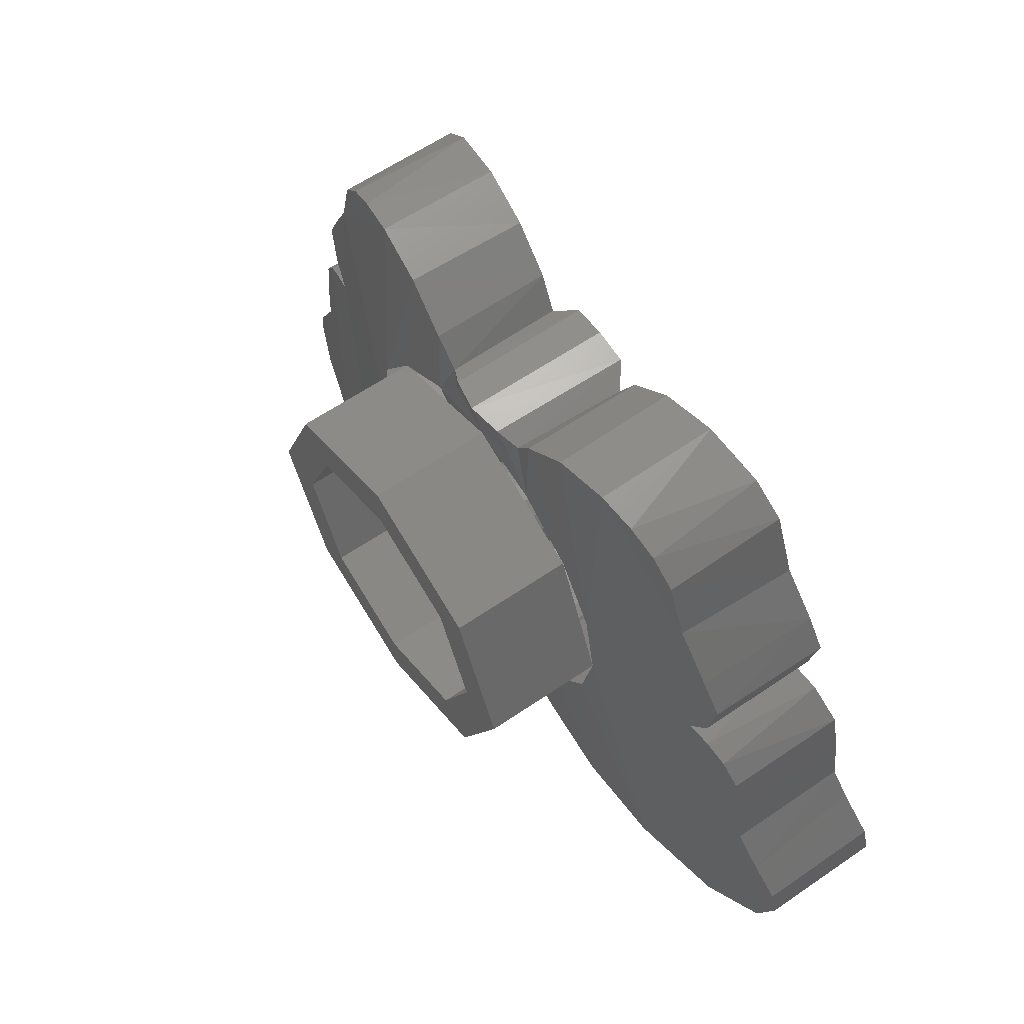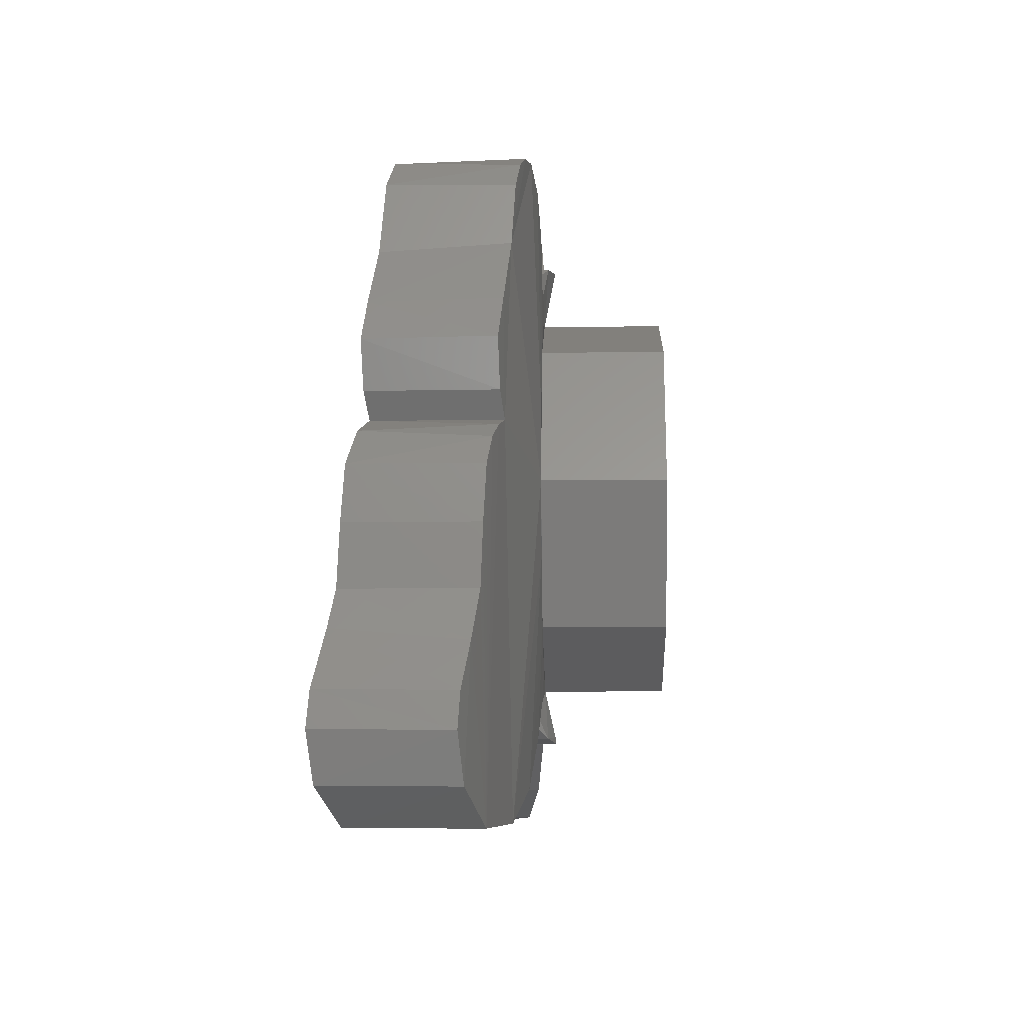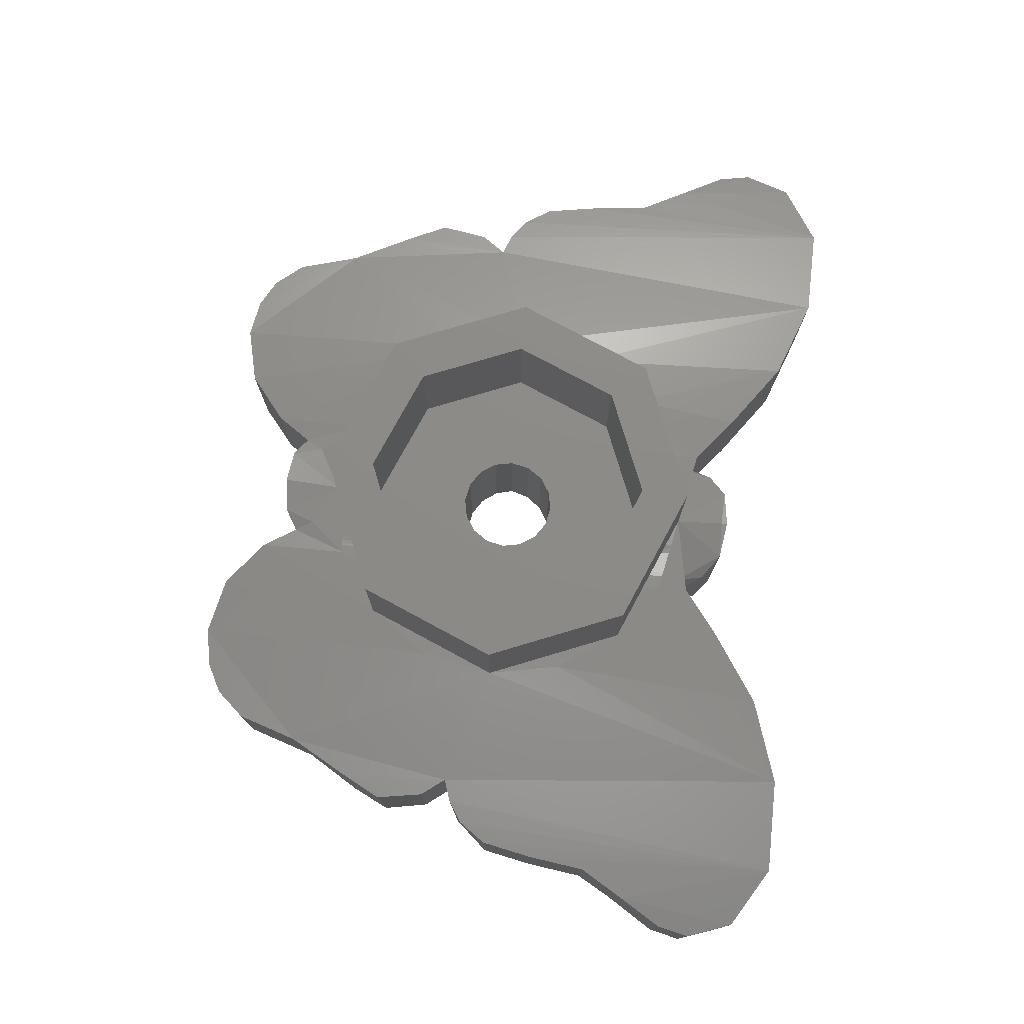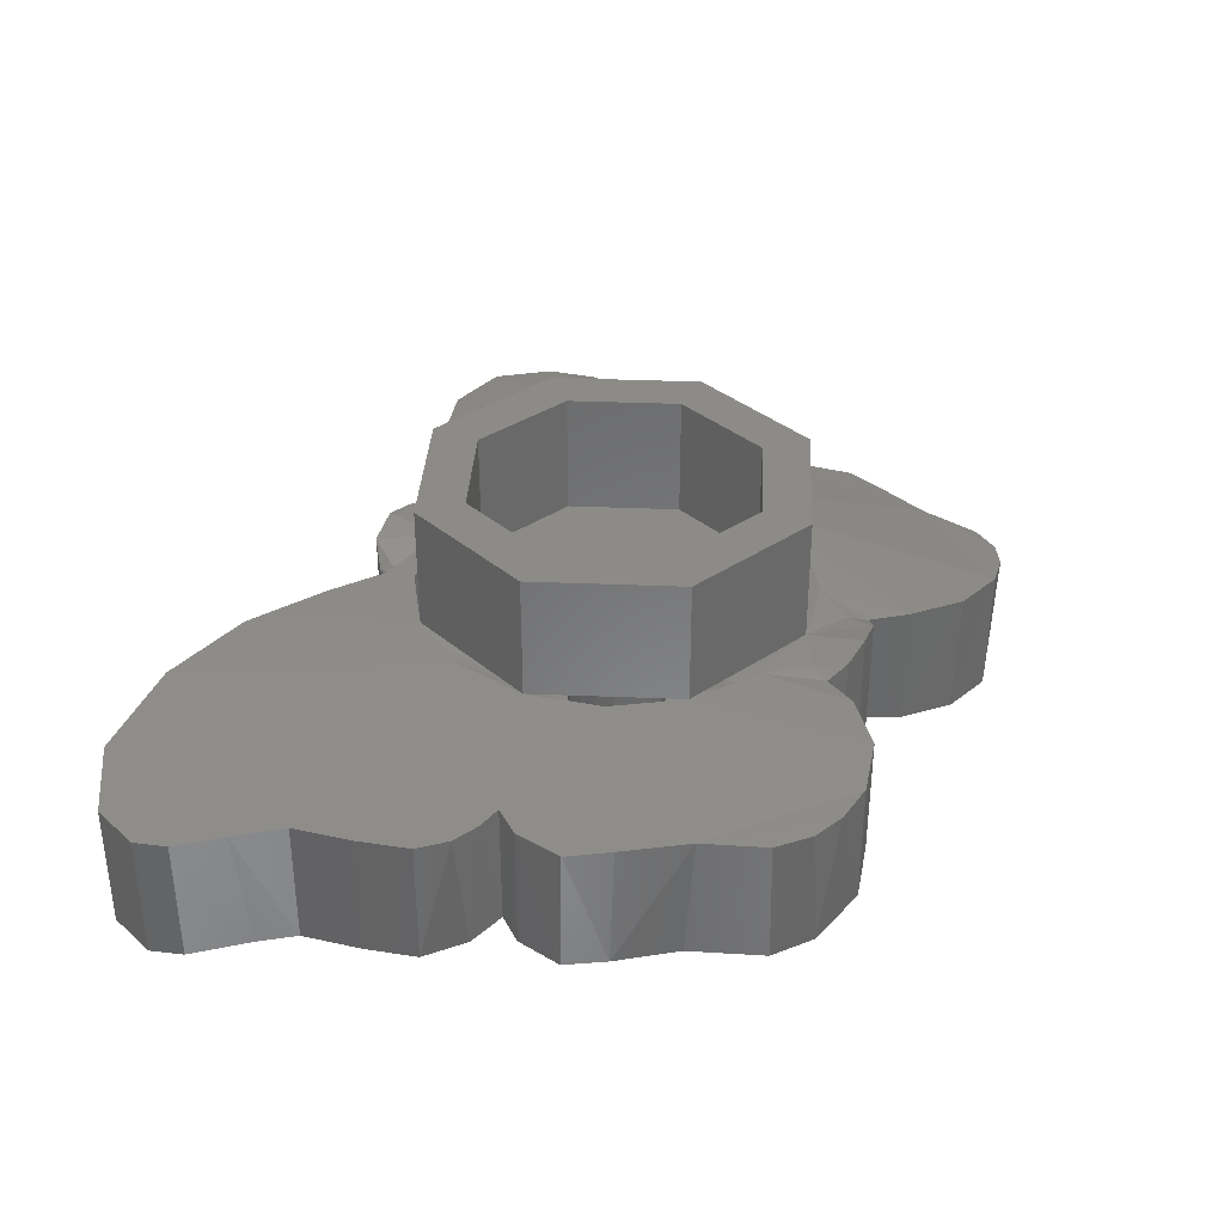
<metadata>
{"format":"stl","ext":"stl","renderer":"f3d","projection":"perspective","resolution":1024,"background":"white","views":[{"elev":61.8,"azim":-124.7,"up":"+Z"},{"elev":-7.6,"azim":92.0,"up":"+Z"},{"elev":76.3,"azim":95.9,"up":"+Y"},{"elev":35.0,"azim":-64.4,"up":"+Y"}]}
</metadata>
<code>
# stl→obj: 265 verts, 466 faces
v 0.05948 -0.4256 -0.4019
v 0.09672 -0.3968 -0.3741
v 0.09216 -0.4017 -0.3172
v 0.1059 -0.3854 -0.3282
v 0.1165 -0.3677 -0.3362
v 0.1289 -0.4033 -0.346
v 0.0546 -0.192 0.4088
v 0.05668 -0.427 0.408
v 0.08736 -0.2078 0.3889
v 0.09216 -0.4018 0.3842
v 0 -0.2 0.32
v 0 -0.1813 0.415
v 0.07072 -0.2009 0.3599
v 0.2887 -0.4169 0.5269
v 0.3206 -0.4209 -0.4882
v 0.3871 -0.4303 0.5005
v 0.4766 -0.4459 0.3335
v 0.4395 -0.439 0.4514
v 0.4618 -0.4435 -0.5391
v 0.5174 -0.4541 0.06252
v 0.6387 -0.483 -0.1072
v 0.6202 -0.4785 -0.5433
v 0.6509 -0.4862 -0.2042
v 0.6826 -0.4951 -0.2627
v 0.7218 -0.5065 -0.4839
v 0.7369 -0.5111 -0.3516
v 0.7495 -0.515 -0.407
v 0.7375 -0.3027 -0.3528
v 0.695 -0.2905 -0.2808
v 0.6509 -0.2798 -0.2042
v 0.6218 -0.4786 -0.01912
v 0.6216 -0.2725 -0.01868
v 0.5904 -0.2654 0.02592
v 0.5726 -0.4665 0.03788
v 0.5544 -0.2575 0.05004
v 0.5174 -0.25 0.06252
v 0.5475 -0.4607 0.1024
v 0.5618 -0.464 0.1788
v 0.5312 -0.4572 0.2426
v 0.5478 -0.2562 0.1034
v 0.561 -0.2589 0.1826
v 0.5272 -0.252 0.2482
v 0.4728 -0.2418 0.3473
v 0.4014 -0.23 0.4935
v 0.4412 -0.2363 0.4484
v 0.3537 -0.2233 0.5175
v 0.2914 -0.2158 0.5275
v 0.1235 -0.2028 0.444
v 0.1244 -0.4031 0.4452
v 0.1165 -0.2523 -0.3362
v 0.1056 -0.2274 -0.33
v 0.1278 -0.203 -0.3452
v 0 -0.2 -0.32
v 0.09668 -0.2231 -0.3742
v 0.05948 -0.1944 -0.4019
v 0.6188 -0.2722 -0.5436
v 0.6386 -0.2766 -0.1068
v 0.7211 -0.2981 -0.4849
v 0 -0.1816 -0.4095
v 0 -0.1825 -0.3995
v 0.1225 -0.2 0.2956
v 0.2956 -0.2 0.1225
v 0.1985 -0.2075 0.5051
v 0.2263 -0.2 0.2263
v 0.32 -0.2 0
v 0.4601 -0.2399 -0.5387
v 0.2956 -0.2 -0.1225
v 0.3191 -0.2192 -0.4874
v 0.2263 -0.2 -0.2263
v 0.2042 -0.2079 -0.4062
v 0.1225 -0.2 -0.2956
v 0.08 -0.412 0
v 0.07392 -0.4181 0.0306
v 0.05656 -0.4233 0.05656
v 0.0306 -0.4268 0.07392
v 0 -0.427 0.415
v 0 -0.428 0.08
v 0 -0.4389 -0.41
v 0.0306 -0.4379 -0.07392
v 0 -0.44 -0.08
v 0.07392 -0.4227 -0.0306
v 0.05656 -0.4318 -0.05656
v -0.1225 -0.2 -0.2956
v -0.1278 -0.203 -0.3452
v -0.08 -0.412 0
v -0.09216 -0.4017 -0.3172
v -0.07392 -0.4227 -0.0306
v -0.05948 -0.4256 -0.4019
v -0.05656 -0.4318 -0.05656
v -0.0306 -0.4379 -0.07392
v -0.05668 -0.427 0.408
v -0.0306 -0.4268 0.07392
v -0.05656 -0.4233 0.05656
v -0.07392 -0.4181 0.0306
v -0.09216 -0.4018 0.3842
v -0.2263 -0.2 -0.2263
v -0.2042 -0.2079 -0.4062
v -0.3191 -0.2192 -0.4874
v -0.2956 -0.2 -0.1225
v -0.4601 -0.2399 -0.5387
v -0.32 -0.2 0
v -0.5174 -0.25 0.06252
v -0.4728 -0.2418 0.3473
v -0.2956 -0.2 0.1225
v -0.1985 -0.2075 0.5051
v -0.2263 -0.2 0.2263
v -0.1235 -0.2028 0.444
v -0.1225 -0.2 0.2956
v -0.08736 -0.2078 0.3889
v -0.07072 -0.2009 0.3599
v -0.2914 -0.2158 0.5275
v -0.3537 -0.2233 0.5175
v -0.4014 -0.23 0.4935
v -0.4412 -0.2363 0.4484
v -0.05948 -0.1944 -0.4019
v -0.6188 -0.2722 -0.5436
v -0.695 -0.2905 -0.2808
v -0.6509 -0.2798 -0.2042
v -0.7211 -0.2981 -0.4849
v -0.6386 -0.2766 -0.1068
v -0.5904 -0.2654 0.02592
v -0.5544 -0.2575 0.05004
v -0.1056 -0.2274 -0.33
v -0.09668 -0.2231 -0.3742
v -0.1165 -0.2523 -0.3362
v -0.5272 -0.252 0.2482
v -0.1244 -0.4031 0.4452
v -0.2887 -0.4169 0.5269
v -0.3871 -0.4303 0.5005
v -0.4395 -0.439 0.4514
v -0.5312 -0.4572 0.2426
v -0.4766 -0.4459 0.3335
v -0.561 -0.2589 0.1826
v -0.5618 -0.464 0.1788
v -0.5478 -0.2562 0.1034
v -0.5475 -0.4607 0.1024
v -0.5174 -0.4541 0.06252
v -0.5726 -0.4665 0.03788
v -0.6218 -0.4786 -0.01912
v -0.6216 -0.2725 -0.01868
v -0.6509 -0.4862 -0.2042
v -0.6826 -0.4951 -0.2627
v -0.7375 -0.3027 -0.3528
v -0.7369 -0.5111 -0.3516
v -0.7218 -0.5065 -0.4839
v -0.7495 -0.515 -0.407
v -0.6202 -0.4785 -0.5433
v -0.6387 -0.483 -0.1072
v -0.4618 -0.4435 -0.5391
v -0.3206 -0.4209 -0.4882
v -0.0546 -0.192 0.4088
v -0.1059 -0.3854 -0.3282
v -0.1289 -0.4033 -0.346
v -0.1165 -0.3677 -0.3362
v -0.09672 -0.3968 -0.3741
v 0.24 -0.2 0
v 0.24 0 0
v 0.1697 0 -0.1697
v 0.1697 -0.2 -0.1697
v -0 0 -0.24
v -0 -0.2 -0.24
v -0.1697 0 -0.1697
v -0.1697 -0.2 -0.1697
v -0.24 0 0
v -0.24 -0.2 0
v -0.1697 0 0.1697
v -0.1697 -0.2 0.1697
v 0 0 0.24
v 0 -0.2 0.24
v 0.1697 0 0.1697
v 0.1697 -0.2 0.1697
v 0.24 0 -0
v 0.24 -0.2 -0
v 0.32 0 0
v 0.2263 0 -0.2263
v -0 -0.2 -0.32
v -0 0 -0.32
v -0.2263 0 -0.2263
v -0.32 0 0
v -0.2263 0 0.2263
v 0 0 0.32
v 0.2263 0 0.2263
v 0.32 -0.2 -0
v 0.32 0 -0
v 0.08 -0.2 0
v 0.16 -0.2 0
v 0.1478 -0.2 -0.06123
v 0.07391 -0.2 -0.03061
v 0.1131 -0.2 -0.1131
v 0.05657 -0.2 -0.05657
v 0.06123 -0.2 -0.1478
v 0.03061 -0.2 -0.07391
v 0 -0.2 -0.16
v 0 -0.2 -0.08
v -0.06123 -0.2 -0.1478
v -0.03061 -0.2 -0.07391
v -0.1131 -0.2 -0.1131
v -0.05657 -0.2 -0.05657
v -0.1478 -0.2 -0.06123
v -0.07391 -0.2 -0.03061
v -0.16 -0.2 -0
v -0.08 -0.2 -0
v -0.1478 -0.2 0.06123
v -0.07391 -0.2 0.03061
v -0.1131 -0.2 0.1131
v -0.05657 -0.2 0.05657
v -0.06123 -0.2 0.1478
v -0.03061 -0.2 0.07391
v -0 -0.2 0.16
v -0 -0.2 0.08
v 0.06123 -0.2 0.1478
v 0.03061 -0.2 0.07391
v 0.1131 -0.2 0.1131
v 0.05657 -0.2 0.05657
v 0.1478 -0.2 0.06123
v 0.07391 -0.2 0.03061
v 0.2217 -0.2 -0.09184
v 0.09184 -0.2 -0.2217
v 0 -0.2 -0.24
v -0.09184 -0.2 -0.2217
v -0.2217 -0.2 -0.09184
v -0.24 -0.2 -0
v -0.2217 -0.2 0.09184
v -0.09184 -0.2 0.2217
v -0 -0.2 0.24
v 0.09184 -0.2 0.2217
v 0.2217 -0.2 0.09184
v 0.07391 -0.412 0.03061
v 0.05657 -0.412 0.05657
v 0.03061 -0.412 0.07391
v -0 -0.412 0.08
v -0.03061 -0.412 0.07391
v -0.05657 -0.412 0.05657
v -0.07391 -0.412 0.03061
v -0.08 -0.412 -0
v -0.07391 -0.412 -0.03061
v -0.05657 -0.412 -0.05657
v -0.03061 -0.412 -0.07391
v 0 -0.412 -0.08
v 0.03061 -0.412 -0.07391
v 0.05657 -0.412 -0.05657
v 0.07391 -0.412 -0.03061
v 0.2056 -0.4087 -0.4073
v 0.1941 -0.4077 0.5032
v 0.7494 -0.3061 -0.408
v -0.7494 -0.3061 -0.408
v -0.1941 -0.4077 0.5032
v -0.2056 -0.4087 -0.4073
v 0.07391 -0.4181 0.03061
v 0.05657 -0.4233 0.05657
v 0.03061 -0.4268 0.07391
v -0 -0.428 0.08
v 0.08 -0.412 -0
v 0.07391 -0.4227 -0.03061
v 0.05657 -0.4318 -0.05657
v 0.03061 -0.4379 -0.07391
v -0 -0.44 -0.08
v -0 -0.412 -0.08
v -0.07391 -0.4181 0.03061
v -0.05657 -0.4233 0.05657
v -0.03061 -0.4268 0.07391
v 0 -0.412 0.08
v -0.07391 -0.4227 -0.03061
v -0.05657 -0.4318 -0.05657
v -0.03061 -0.4379 -0.07391
f 1 2 3
f 2 4 3
f 4 2 5
f 6 4 5
f 6 3 4
f 7 8 9
f 9 8 10
f 7 11 12
f 13 11 7
f 9 13 7
f 14 15 16
f 17 18 19
f 20 17 19
f 21 22 23
f 24 25 26
f 27 26 25
f 26 28 24
f 24 28 29
f 24 29 23
f 23 29 30
f 31 32 33
f 33 34 31
f 33 35 34
f 34 35 20
f 35 36 20
f 37 38 39
f 37 40 38
f 40 41 38
f 38 41 39
f 41 42 39
f 39 42 43
f 43 17 39
f 44 16 18
f 18 45 44
f 44 46 16
f 46 14 16
f 14 46 47
f 48 9 49
f 49 9 10
f 43 42 36
f 50 51 52
f 53 52 51
f 54 51 50
f 51 54 55
f 55 53 51
f 35 33 56
f 56 57 30
f 29 58 56
f 30 29 56
f 59 60 55
f 60 53 55
f 13 61 11
f 45 43 44
f 44 43 46
f 46 43 47
f 47 43 62
f 62 63 47
f 13 9 61
f 61 9 48
f 61 48 64
f 64 48 63
f 62 64 63
f 43 36 65
f 65 62 43
f 65 36 66
f 66 67 65
f 67 66 68
f 67 68 69
f 69 68 70
f 69 70 52
f 69 52 71
f 10 72 3
f 72 10 73
f 73 10 8
f 8 74 73
f 74 8 75
f 8 76 77
f 77 75 8
f 78 1 79
f 79 80 78
f 1 3 81
f 82 79 1
f 81 82 1
f 81 3 72
f 52 53 71
f 83 53 84
f 85 86 87
f 88 89 87
f 88 90 89
f 87 86 88
f 78 80 90
f 90 88 78
f 91 92 77
f 77 76 91
f 92 91 93
f 94 93 91
f 91 95 94
f 94 95 85
f 86 85 95
f 83 84 96
f 84 97 96
f 97 98 96
f 96 98 99
f 98 100 99
f 101 99 100
f 100 102 101
f 103 104 101
f 101 102 103
f 105 106 104
f 105 107 106
f 106 107 108
f 107 109 108
f 108 109 110
f 111 105 104
f 104 103 111
f 111 103 112
f 112 103 113
f 113 103 114
f 11 108 110
f 115 53 60
f 115 60 59
f 116 117 118
f 116 119 117
f 118 120 116
f 116 121 122
f 123 53 115
f 115 124 123
f 125 123 124
f 123 84 53
f 84 123 125
f 102 126 103
f 95 109 127
f 127 109 107
f 111 112 128
f 129 128 112
f 129 112 113
f 113 114 130
f 130 129 113
f 131 132 103
f 103 126 131
f 131 126 133
f 131 133 134
f 134 133 135
f 134 135 136
f 131 134 136
f 137 102 122
f 137 122 138
f 138 122 121
f 139 138 121
f 121 140 139
f 118 117 141
f 141 117 142
f 117 143 142
f 142 143 144
f 145 144 146
f 144 145 142
f 141 147 148
f 149 132 137
f 149 130 132
f 129 150 128
f 151 110 109
f 151 11 110
f 12 11 151
f 95 91 109
f 109 91 151
f 152 86 153
f 154 152 153
f 154 155 152
f 86 152 155
f 86 155 88
f 156 157 158
f 156 158 159
f 159 158 160
f 159 160 161
f 161 160 162
f 161 162 163
f 163 162 164
f 163 164 165
f 165 164 166
f 165 166 167
f 167 166 168
f 167 168 169
f 169 168 170
f 169 170 171
f 171 170 172
f 171 172 173
f 174 65 69
f 174 69 175
f 175 69 176
f 175 176 177
f 177 176 96
f 177 96 178
f 178 96 101
f 178 101 179
f 179 101 106
f 179 106 180
f 180 106 11
f 180 11 181
f 181 11 64
f 181 64 182
f 182 64 183
f 182 183 184
f 157 174 175
f 157 175 158
f 158 175 177
f 158 177 160
f 160 177 178
f 160 178 162
f 162 178 179
f 162 179 164
f 164 179 180
f 164 180 166
f 166 180 181
f 166 181 168
f 168 181 182
f 168 182 170
f 170 182 184
f 170 184 172
f 185 186 187
f 185 187 188
f 188 187 189
f 188 189 190
f 190 189 191
f 190 191 192
f 192 191 193
f 192 193 194
f 194 193 195
f 194 195 196
f 196 195 197
f 196 197 198
f 198 197 199
f 198 199 200
f 200 199 201
f 200 201 202
f 202 201 203
f 202 203 204
f 204 203 205
f 204 205 206
f 206 205 207
f 206 207 208
f 208 207 209
f 208 209 210
f 210 209 211
f 210 211 212
f 212 211 213
f 212 213 214
f 214 213 215
f 214 215 216
f 216 215 186
f 216 186 185
f 186 156 217
f 186 217 187
f 187 217 159
f 187 159 189
f 189 159 218
f 189 218 191
f 191 218 219
f 191 219 193
f 193 219 220
f 193 220 195
f 195 220 163
f 195 163 197
f 197 163 221
f 197 221 199
f 199 221 222
f 199 222 201
f 201 222 223
f 201 223 203
f 203 223 167
f 203 167 205
f 205 167 224
f 205 224 207
f 207 224 225
f 207 225 209
f 209 225 226
f 209 226 211
f 211 226 171
f 211 171 213
f 213 171 227
f 213 227 215
f 215 227 156
f 215 156 186
f 185 72 228
f 185 228 216
f 216 228 229
f 216 229 214
f 214 229 230
f 214 230 212
f 212 230 231
f 212 231 210
f 210 231 232
f 210 232 208
f 208 232 233
f 208 233 206
f 206 233 234
f 206 234 204
f 204 234 235
f 204 235 202
f 202 235 236
f 202 236 200
f 200 236 237
f 200 237 198
f 198 237 238
f 198 238 196
f 196 238 239
f 196 239 194
f 194 239 240
f 194 240 192
f 192 240 241
f 192 241 190
f 190 241 242
f 190 242 188
f 188 242 72
f 188 72 185
f 2 1 55
f 2 55 54
f 2 54 50
f 2 50 5
f 50 52 6
f 50 6 5
f 3 6 49
f 3 49 10
f 76 8 7
f 76 7 12
f 6 243 244
f 6 244 49
f 70 243 6
f 70 6 52
f 14 244 243
f 14 243 15
f 68 15 243
f 68 243 70
f 16 15 19
f 16 19 18
f 66 19 15
f 66 15 68
f 34 20 19
f 34 19 22
f 56 22 19
f 56 19 66
f 31 34 22
f 31 22 21
f 24 23 22
f 24 22 25
f 58 25 22
f 58 22 56
f 245 27 25
f 245 25 58
f 26 27 245
f 26 245 28
f 21 23 30
f 21 30 57
f 31 21 57
f 31 57 32
f 20 37 39
f 20 39 17
f 20 36 40
f 20 40 37
f 18 17 43
f 18 43 45
f 244 14 47
f 244 47 63
f 63 48 49
f 63 49 244
f 66 36 35
f 66 35 56
f 40 36 42
f 40 42 41
f 56 33 32
f 56 32 57
f 58 29 28
f 58 28 245
f 78 59 55
f 78 55 1
f 88 115 59
f 88 59 78
f 246 143 117
f 246 117 119
f 120 140 121
f 120 121 116
f 133 126 102
f 133 102 135
f 116 122 102
f 116 102 100
f 247 127 107
f 247 107 105
f 105 111 128
f 105 128 247
f 114 103 132
f 114 132 130
f 136 135 102
f 136 102 137
f 132 131 136
f 132 136 137
f 140 120 148
f 140 148 139
f 120 118 141
f 120 141 148
f 143 246 146
f 143 146 144
f 119 145 146
f 119 146 246
f 116 147 145
f 116 145 119
f 145 147 141
f 145 141 142
f 148 147 138
f 148 138 139
f 100 149 147
f 100 147 116
f 147 149 137
f 147 137 138
f 98 150 149
f 98 149 100
f 130 149 150
f 130 150 129
f 97 248 150
f 97 150 98
f 150 248 247
f 150 247 128
f 84 153 248
f 84 248 97
f 127 247 248
f 127 248 153
f 12 151 91
f 12 91 76
f 95 127 153
f 95 153 86
f 154 153 84
f 154 84 125
f 154 125 124
f 154 124 155
f 124 115 88
f 124 88 155
f 72 72 228
f 72 228 249
f 228 249 229
f 249 229 250
f 229 250 230
f 250 230 251
f 230 251 231
f 251 231 252
f 253 253 254
f 253 254 242
f 254 242 255
f 242 255 241
f 255 241 256
f 241 256 240
f 256 240 257
f 240 257 258
f 85 85 259
f 85 259 234
f 259 234 260
f 234 260 233
f 260 233 261
f 233 261 232
f 261 232 77
f 232 77 262
f 235 235 236
f 235 236 263
f 236 263 237
f 263 237 264
f 237 264 238
f 264 238 265
f 238 265 239
f 265 239 80

</code>
